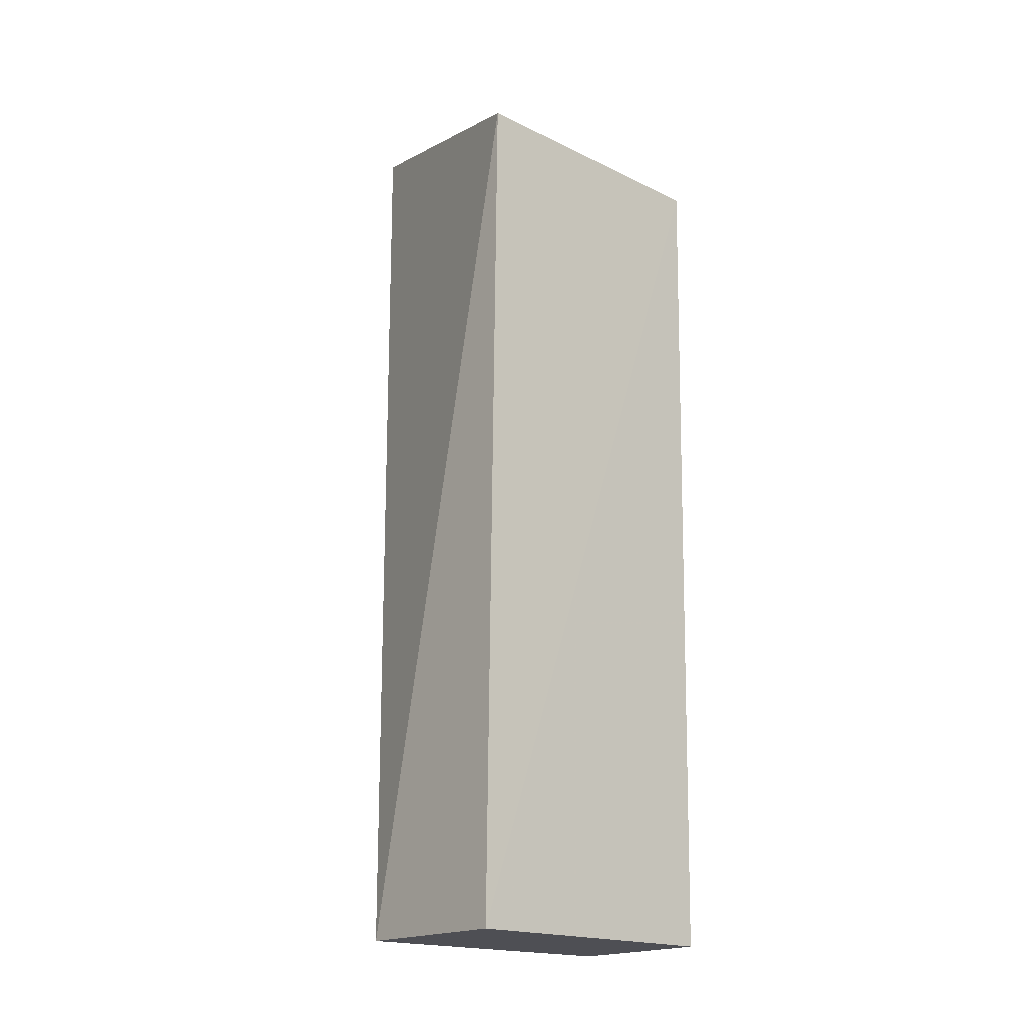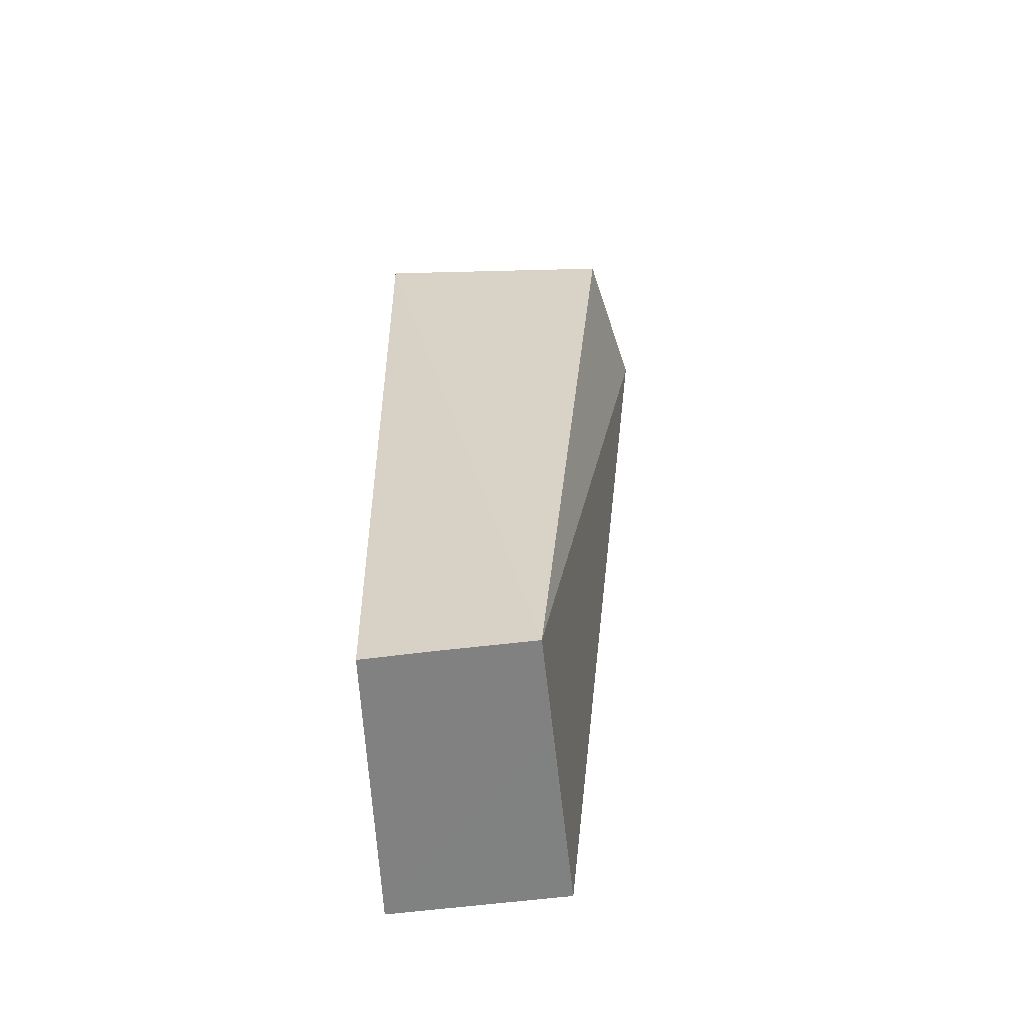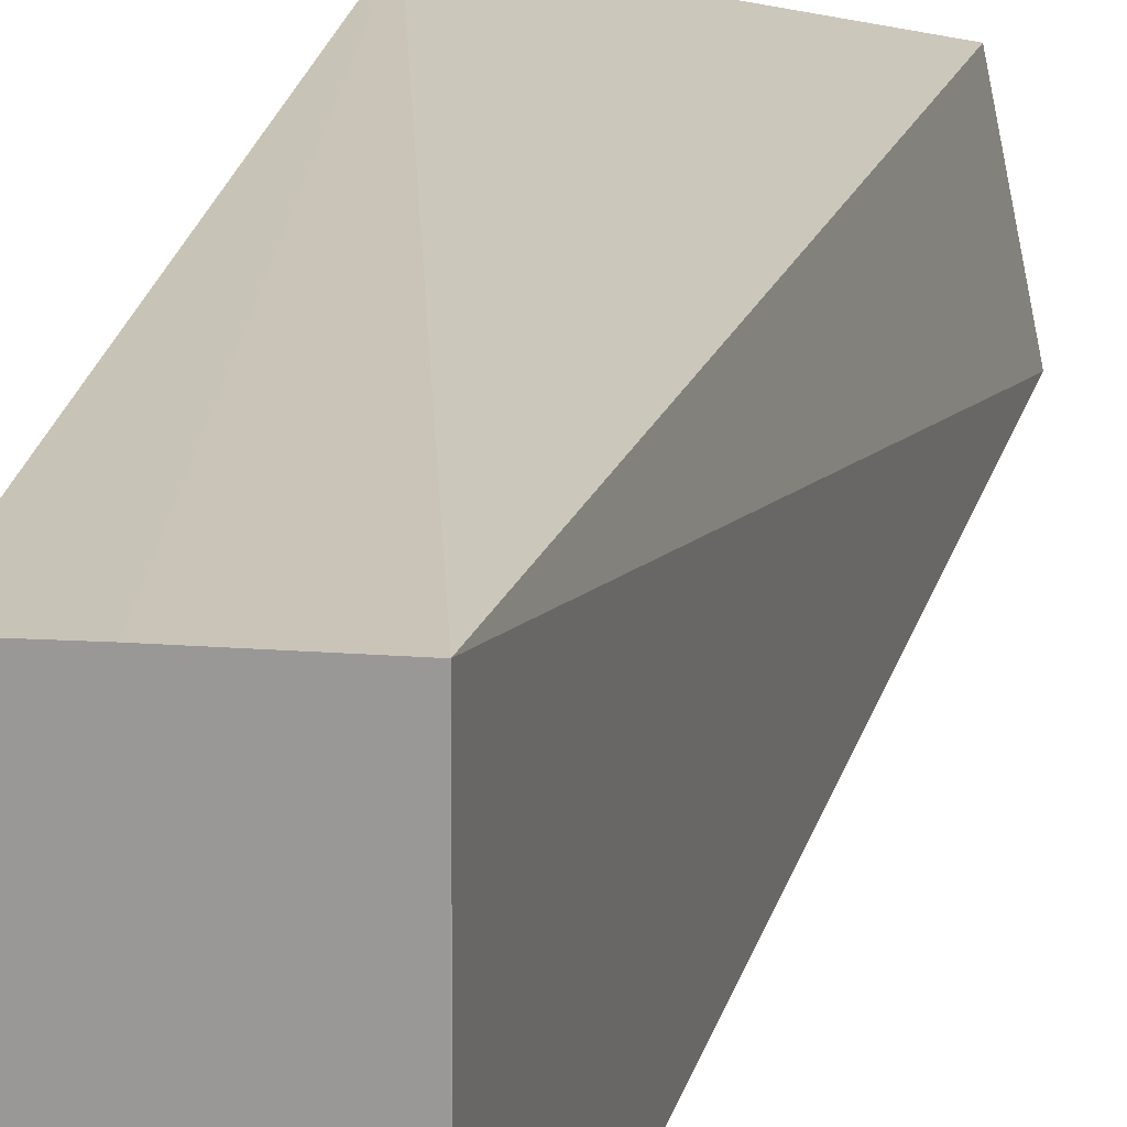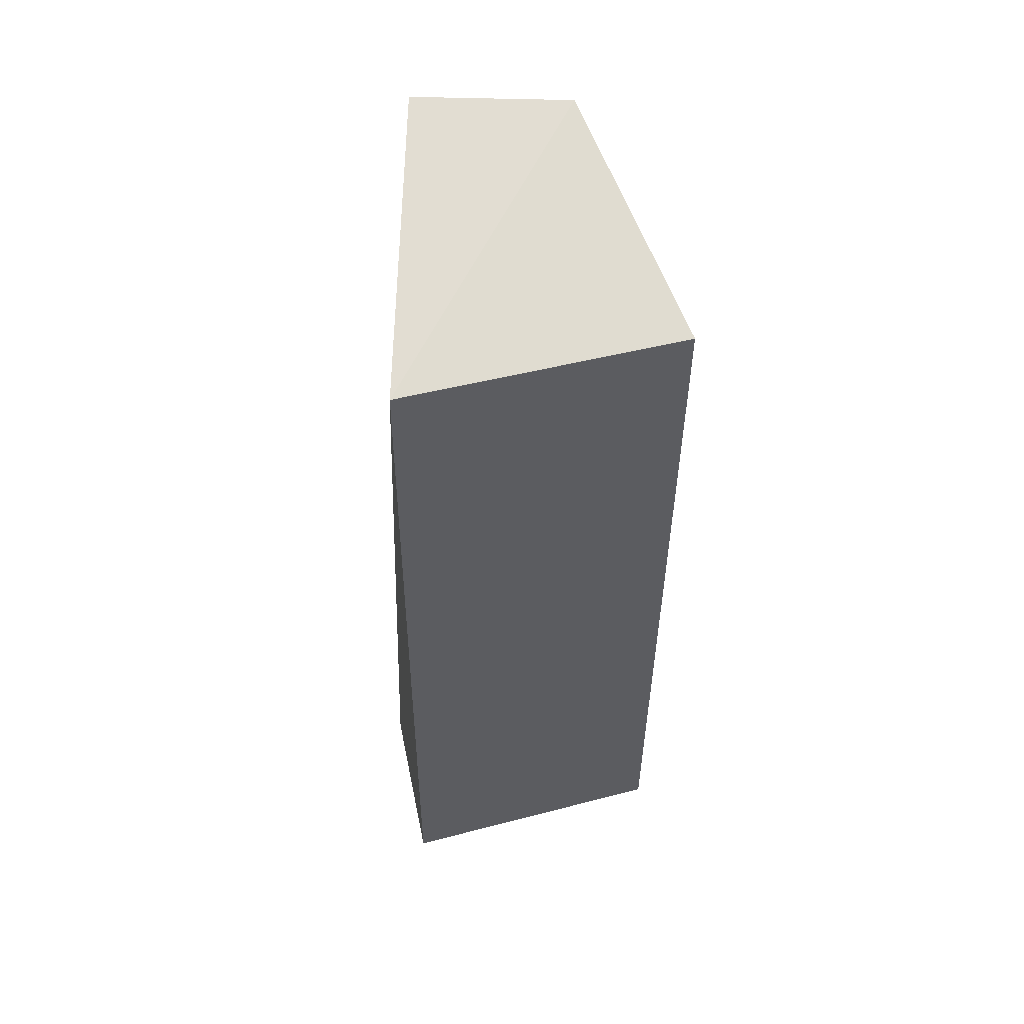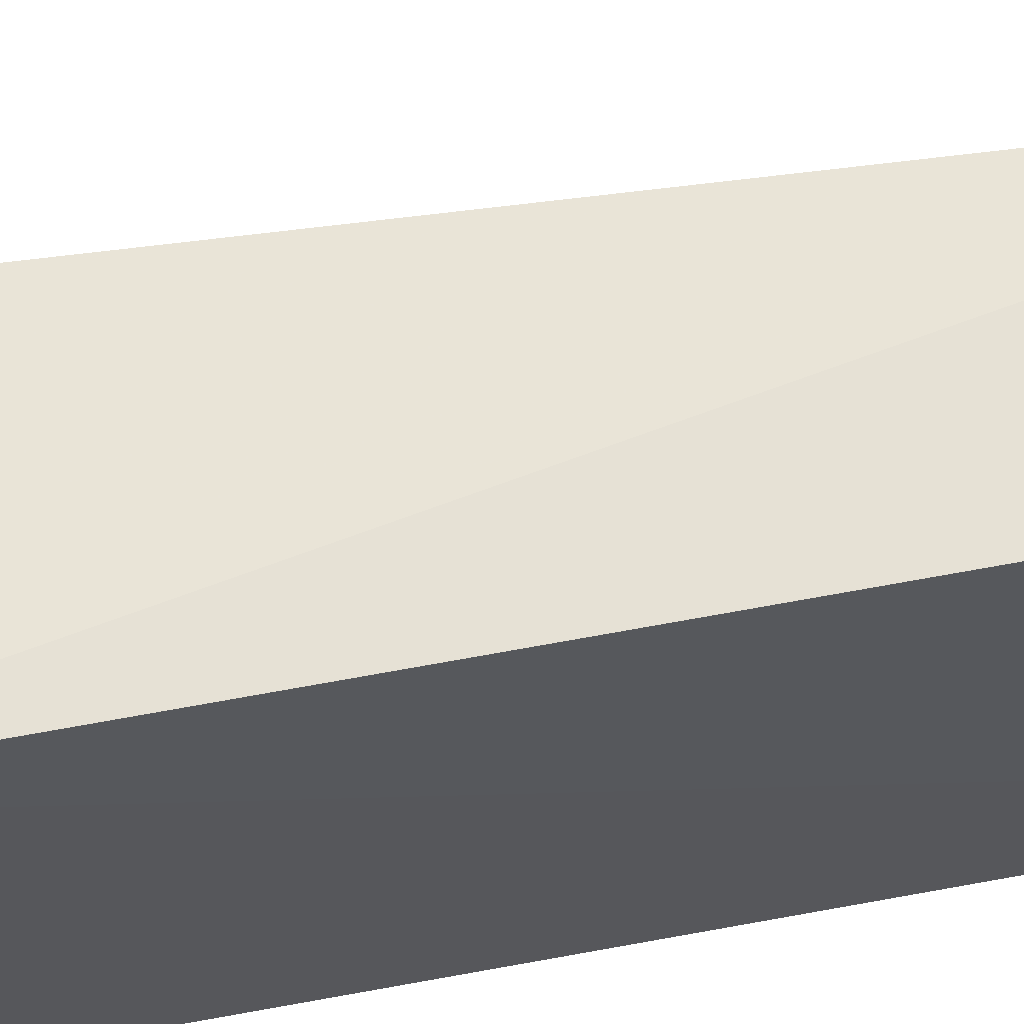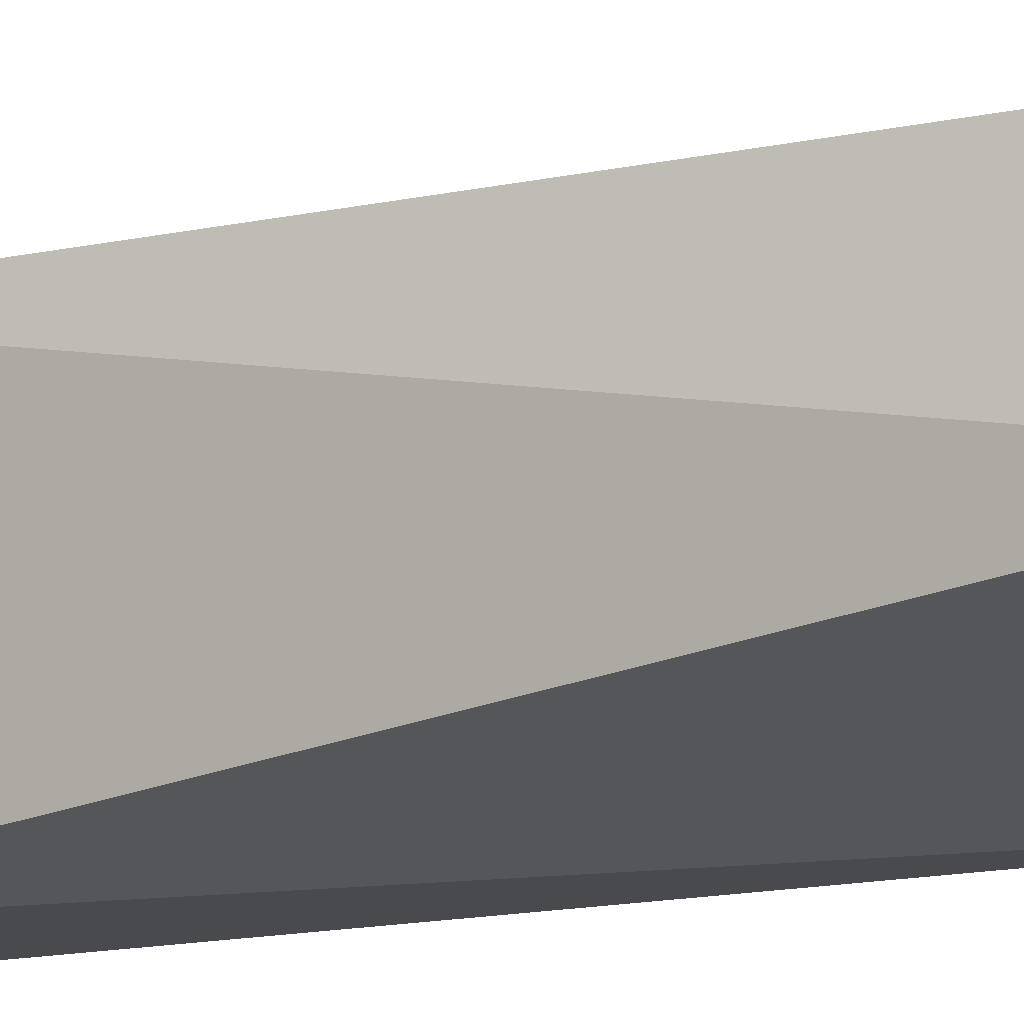
<metadata>
{"format":"obj","ext":"obj","renderer":"f3d","projection":"perspective","resolution":1024,"background":"white","views":[{"elev":-18.9,"azim":50.4,"up":"+Z"},{"elev":-60.0,"azim":-173.5,"up":"+Z"},{"elev":20.0,"azim":-171.1,"up":"+Y"},{"elev":52.0,"azim":78.0,"up":"+Z"},{"elev":63.8,"azim":80.1,"up":"+Y"},{"elev":-12.8,"azim":-57.1,"up":"+Y"}]}
</metadata>
<code>
v -0.1947 0.004842 0.06703
v -0.1768 -0.01057 0.06123
v -0.1779 0.008705 0.06124
v -0.1897 0.008768 0.003323
v -0.1896 -0.01058 0.003258
v -0.1777 -0.01066 0.003138
v -0.1968 -0.005602 0.06737
v -0.1789 0.008651 0.003258
v -0.1896 0.002306 0.003293
v -0.1832 0.008731 0.003283
f 1 2 3
f 1 3 4
f 6 3 2
f 6 2 5
f 7 5 2
f 7 2 1
f 7 1 4
f 7 4 5
f 8 3 6
f 9 6 5
f 9 5 4
f 9 4 6
f 10 4 3
f 10 3 8
f 10 8 6
f 10 6 4

</code>
